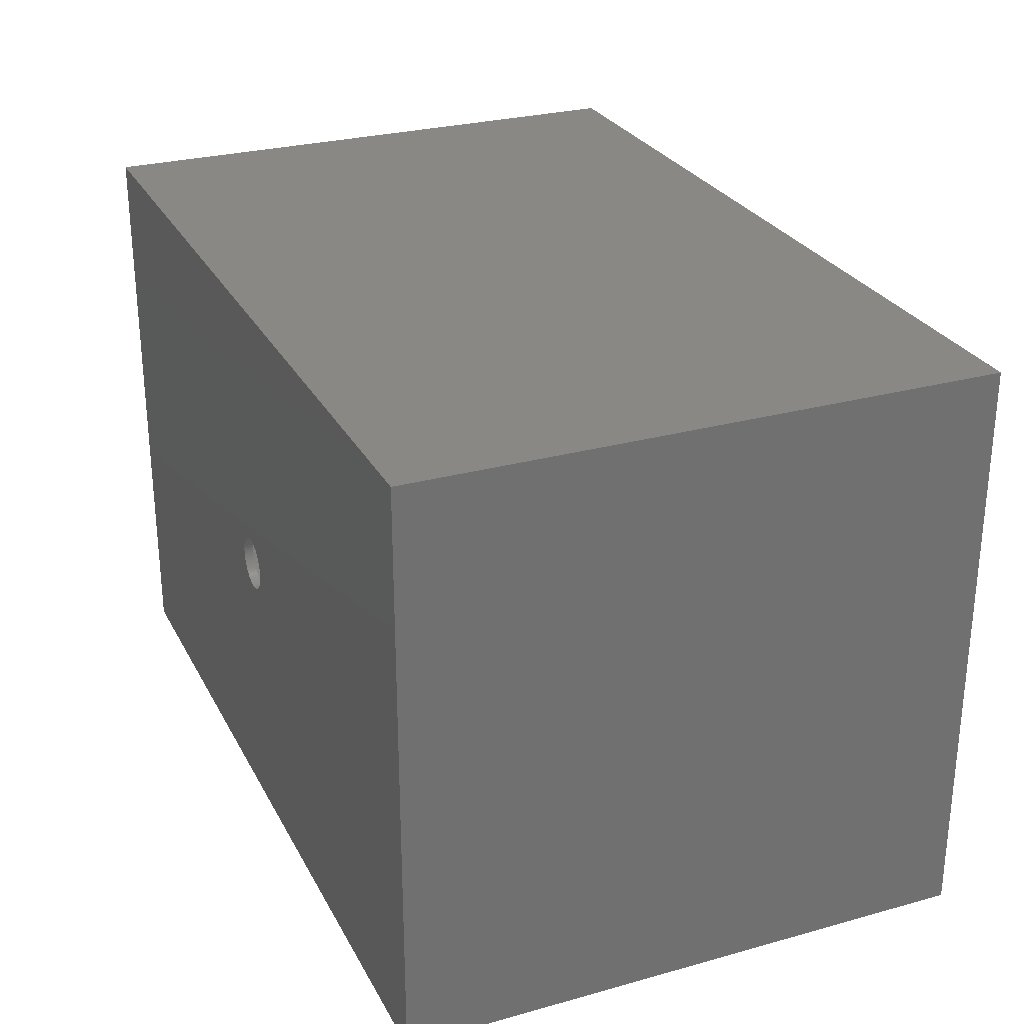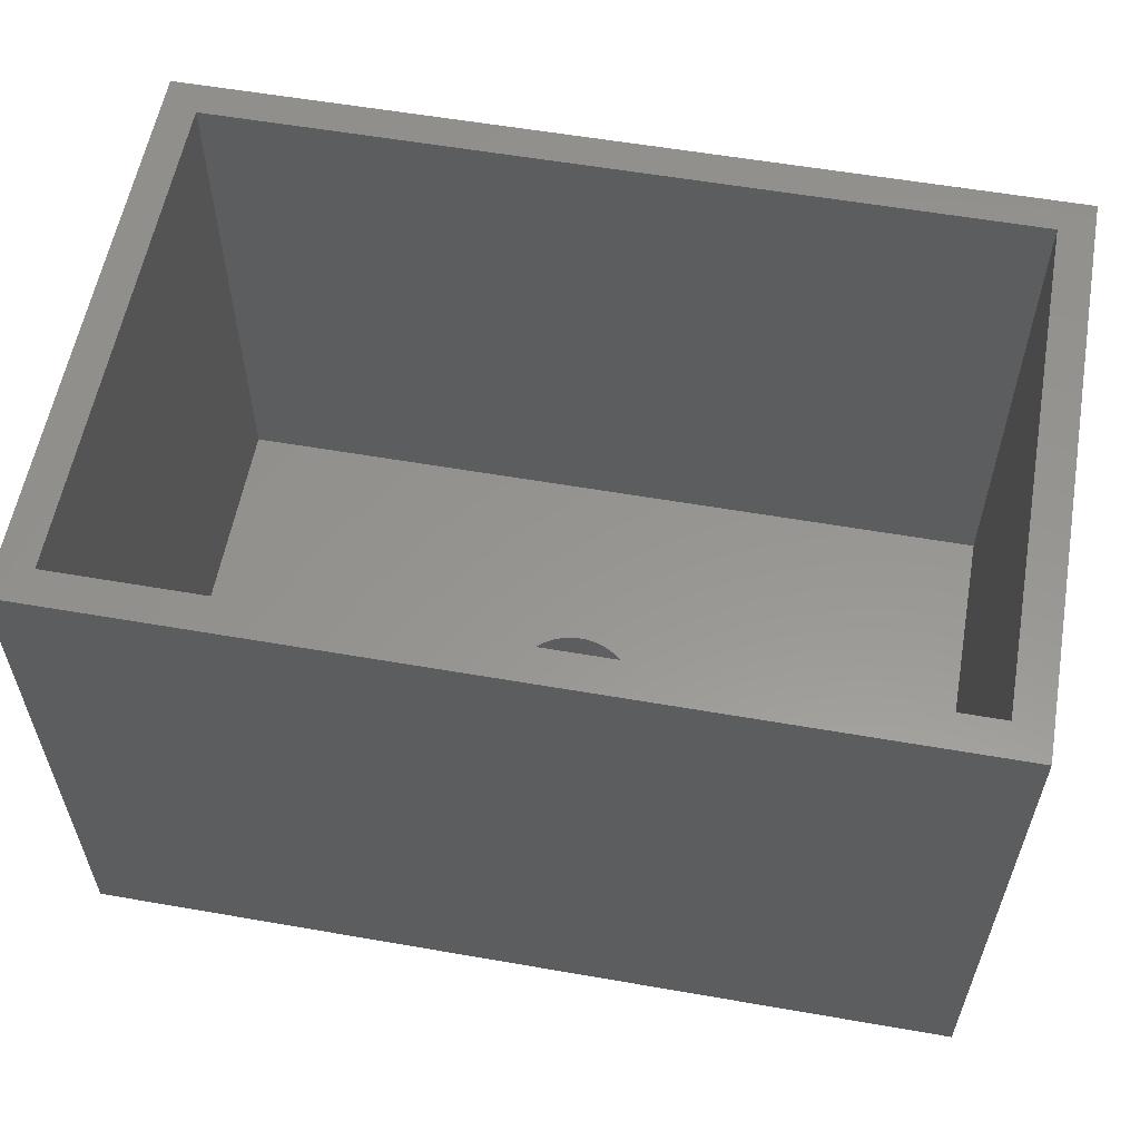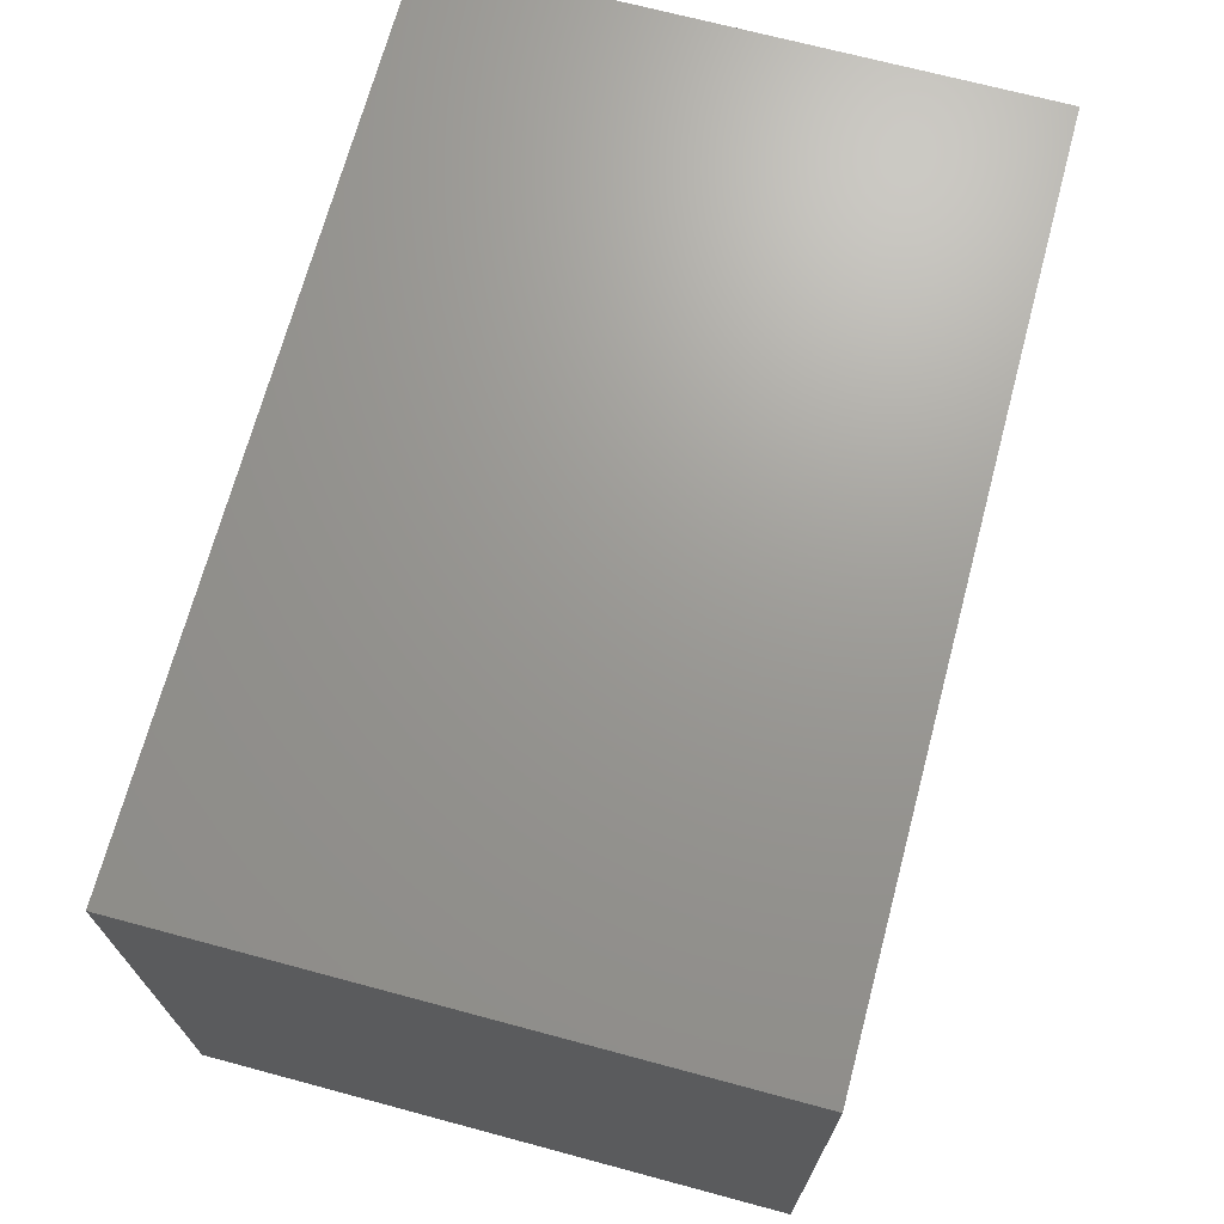
<metadata>
{"format":"stl","ext":"stl","renderer":"f3d","projection":"perspective","resolution":1024,"background":"white","views":[{"elev":27.5,"azim":-113.0,"up":"+Y"},{"elev":57.9,"azim":10.2,"up":"+Z"},{"elev":69.7,"azim":105.0,"up":"+Y"}]}
</metadata>
<code>
# stl→obj: 336 verts, 672 faces
v -25.5 -17 -17
v -25.5 -17 17
v -25.5 17 -17
v -25.5 17 17
v 25.5 -17 -17
v 25.5 -17 17
v 0.836 1.364 -17
v 25.5 17 -17
v -1.6 0 -17
v -1.595 -0.1255 -17
v -1.58 -0.2503 -17
v -1.556 -0.3735 -17
v -1.522 -0.4944 -17
v -1.478 -0.6123 -17
v -1.426 -0.7264 -17
v -1.364 -0.836 -17
v -1.294 -0.9405 -17
v -1.217 -1.039 -17
v -1.131 -1.131 -17
v -1.039 -1.217 -17
v -0.9405 -1.294 -17
v -0.836 -1.364 -17
v -0.7264 -1.426 -17
v -0.4944 -1.522 -17
v -0.6123 -1.478 -17
v -0.3735 -1.556 -17
v -0.2503 -1.58 -17
v -0.1255 -1.595 -17
v 0 -1.6 -17
v 0.1255 -1.595 -17
v 0.2503 -1.58 -17
v 0.3735 -1.556 -17
v 0.4944 -1.522 -17
v 0.6123 -1.478 -17
v 0.7264 -1.426 -17
v 1.364 -0.836 -17
v 1.294 -0.9405 -17
v -1.595 0.1255 -17
v -1.58 0.2503 -17
v 0.836 -1.364 -17
v -1.556 0.3735 -17
v 0.9405 -1.294 -17
v -1.522 0.4944 -17
v 1.039 -1.217 -17
v -1.478 0.6123 -17
v 1.131 -1.131 -17
v -1.426 0.7264 -17
v 1.217 -1.039 -17
v -1.364 0.836 -17
v 0.6123 1.478 -17
v 0.7264 1.426 -17
v -1.294 0.9405 -17
v 1.426 -0.7264 -17
v -1.217 1.039 -17
v 1.478 -0.6123 -17
v -1.131 1.131 -17
v 1.522 -0.4944 -17
v -1.039 1.217 -17
v 1.556 -0.3735 -17
v -0.9405 1.294 -17
v 1.58 -0.2503 -17
v -0.836 1.364 -17
v 1.595 -0.1255 -17
v -0.7264 1.426 -17
v 1.6 0 -17
v -0.6123 1.478 -17
v 1.595 0.1255 -17
v -0.4944 1.522 -17
v 1.58 0.2503 -17
v -0.3735 1.556 -17
v 1.556 0.3735 -17
v 1.522 0.4944 -17
v -0.2503 1.58 -17
v 1.478 0.6123 -17
v -0.1255 1.595 -17
v 1.426 0.7264 -17
v 0 1.6 -17
v 1.364 0.836 -17
v 0.1255 1.595 -17
v 1.294 0.9405 -17
v 0.2503 1.58 -17
v 1.217 1.039 -17
v 0.3735 1.556 -17
v 1.131 1.131 -17
v 0.4944 1.522 -17
v 1.039 1.217 -17
v 0.9405 1.294 -17
v 25.5 17 17
v -23.5 -15 17
v -23.5 15 17
v 23.5 15 17
v 23.5 -15 17
v -1.595 0.1255 -16.45
v -1.6 0 -16.45
v -1.595 -0.1255 -16.45
v -1.58 0.2503 -16.45
v -1.556 0.3735 -16.45
v -1.522 0.4944 -16.45
v -1.478 0.6123 -16.45
v -1.426 0.7264 -16.45
v -1.364 0.836 -16.45
v -1.294 0.9405 -16.45
v -1.217 1.039 -16.45
v -1.131 1.131 -16.45
v -1.039 1.217 -16.45
v -0.9405 1.294 -16.45
v -0.836 1.364 -16.45
v -0.7264 1.426 -16.45
v -0.6123 1.478 -16.45
v -0.4944 1.522 -16.45
v -0.3735 1.556 -16.45
v -0.2503 1.58 -16.45
v -0.1255 1.595 -16.45
v 0 1.6 -16.45
v 0.1255 1.595 -16.45
v 0.2503 1.58 -16.45
v 0.3735 1.556 -16.45
v 0.4944 1.522 -16.45
v 0.6123 1.478 -16.45
v 0.7264 1.426 -16.45
v 0.836 1.364 -16.45
v 0.9405 1.294 -16.45
v 1.039 1.217 -16.45
v 1.131 1.131 -16.45
v 1.217 1.039 -16.45
v 1.294 0.9405 -16.45
v 1.364 0.836 -16.45
v 1.426 0.7264 -16.45
v 1.478 0.6123 -16.45
v 1.522 0.4944 -16.45
v 1.556 0.3735 -16.45
v 1.58 0.2503 -16.45
v 1.595 0.1255 -16.45
v 1.6 0 -16.45
v 1.595 -0.1255 -16.45
v 1.58 -0.2503 -16.45
v 1.556 -0.3735 -16.45
v 1.522 -0.4944 -16.45
v 1.478 -0.6123 -16.45
v 1.426 -0.7264 -16.45
v 1.364 -0.836 -16.45
v 1.294 -0.9405 -16.45
v 1.217 -1.039 -16.45
v 1.131 -1.131 -16.45
v 1.039 -1.217 -16.45
v 0.9405 -1.294 -16.45
v 0.836 -1.364 -16.45
v 0.7264 -1.426 -16.45
v 0.6123 -1.478 -16.45
v 0.4944 -1.522 -16.45
v 0.3735 -1.556 -16.45
v 0.2503 -1.58 -16.45
v 0.1255 -1.595 -16.45
v 0 -1.6 -16.45
v -0.1255 -1.595 -16.45
v -0.2503 -1.58 -16.45
v -0.3735 -1.556 -16.45
v -0.4944 -1.522 -16.45
v -0.6123 -1.478 -16.45
v -0.7264 -1.426 -16.45
v -0.836 -1.364 -16.45
v -0.9405 -1.294 -16.45
v -1.039 -1.217 -16.45
v -1.131 -1.131 -16.45
v -1.217 -1.039 -16.45
v -1.294 -0.9405 -16.45
v -1.364 -0.836 -16.45
v -1.426 -0.7264 -16.45
v -1.478 -0.6123 -16.45
v -1.522 -0.4944 -16.45
v -1.556 -0.3735 -16.45
v -1.58 -0.2503 -16.45
v -23.5 15 -14
v -23.5 -15 -14
v 23.5 -15 -14
v 23.5 15 -14
v -3.788 -0.2981 -16.45
v -3.753 -0.5945 -16.45
v -3.695 -0.8871 -16.45
v -3.511 -1.454 -16.45
v -3.614 -1.174 -16.45
v -3.386 -1.725 -16.45
v -3.24 -1.986 -16.45
v -3.074 -2.234 -16.45
v -2.89 -2.468 -16.45
v -2.687 -2.687 -16.45
v -2.468 -2.89 -16.45
v -2.234 -3.074 -16.45
v -1.986 -3.24 -16.45
v -1.725 -3.386 -16.45
v -1.454 -3.511 -16.45
v -1.174 -3.614 -16.45
v -0.8871 -3.695 -16.45
v -0.5945 -3.753 -16.45
v -0.2981 -3.788 -16.45
v 0 -3.8 -16.45
v 0.2981 -3.788 -16.45
v 0.5945 -3.753 -16.45
v 0.8871 -3.695 -16.45
v 1.174 -3.614 -16.45
v 1.454 -3.511 -16.45
v 1.725 -3.386 -16.45
v 1.986 -3.24 -16.45
v 2.234 -3.074 -16.45
v 2.468 -2.89 -16.45
v 2.687 -2.687 -16.45
v 2.89 -2.468 -16.45
v 3.074 -2.234 -16.45
v 3.24 -1.986 -16.45
v 3.386 -1.725 -16.45
v 3.511 -1.454 -16.45
v 3.614 -1.174 -16.45
v 3.695 -0.8871 -16.45
v 3.753 -0.5945 -16.45
v 3.788 -0.2981 -16.45
v 3.753 0.5945 -16.45
v 2.234 3.074 -16.45
v 3.511 1.454 -16.45
v 2.468 2.89 -16.45
v 1.725 3.386 -16.45
v 1.986 3.24 -16.45
v 1.454 3.511 -16.45
v 1.174 3.614 -16.45
v 0.8871 3.695 -16.45
v 0.5945 3.753 -16.45
v 0.2981 3.788 -16.45
v 0 3.8 -16.45
v -0.2981 3.788 -16.45
v -0.5945 3.753 -16.45
v -0.8871 3.695 -16.45
v -1.174 3.614 -16.45
v -1.454 3.511 -16.45
v -1.725 3.386 -16.45
v -1.986 3.24 -16.45
v -2.234 3.074 -16.45
v -2.468 2.89 -16.45
v -2.687 2.687 -16.45
v -2.89 2.468 -16.45
v -3.074 2.234 -16.45
v -3.24 1.986 -16.45
v -3.386 1.725 -16.45
v -3.511 1.454 -16.45
v -3.614 1.174 -16.45
v -3.695 0.8871 -16.45
v -3.753 0.5945 -16.45
v -3.788 0.2981 -16.45
v -3.8 0 -16.45
v 3.788 0.2981 -16.45
v 3.695 0.8871 -16.45
v 3.614 1.174 -16.45
v 3.386 1.725 -16.45
v 3.24 1.986 -16.45
v 3.074 2.234 -16.45
v 2.89 2.468 -16.45
v 2.687 2.687 -16.45
v 3.8 0 -16.45
v -1.454 3.511 -14
v -1.174 3.614 -14
v -3.8 0 -14
v -3.788 0.2981 -14
v -3.753 0.5945 -14
v -3.695 0.8871 -14
v -3.614 1.174 -14
v -3.511 1.454 -14
v -3.386 1.725 -14
v 2.89 -2.468 -14
v 2.687 -2.687 -14
v -3.24 1.986 -14
v -3.074 2.234 -14
v -2.89 2.468 -14
v -2.687 2.687 -14
v -2.468 2.89 -14
v -2.234 3.074 -14
v -1.986 3.24 -14
v -1.725 3.386 -14
v -0.8871 3.695 -14
v 3.074 -2.234 -14
v -0.5945 3.753 -14
v -0.2981 3.788 -14
v 0 3.8 -14
v 0.2981 3.788 -14
v 2.468 2.89 -14
v 2.687 2.687 -14
v 0.5945 3.753 -14
v 0.8871 3.695 -14
v 1.174 3.614 -14
v 1.454 3.511 -14
v 1.725 3.386 -14
v 1.986 3.24 -14
v 2.234 3.074 -14
v 2.89 2.468 -14
v 3.074 2.234 -14
v 3.24 1.986 -14
v 3.386 1.725 -14
v 3.511 1.454 -14
v 3.614 1.174 -14
v 3.695 0.8871 -14
v 3.386 -1.725 -14
v 3.24 -1.986 -14
v 3.753 0.5945 -14
v 3.788 0.2981 -14
v 3.8 0 -14
v 3.788 -0.2981 -14
v 3.753 -0.5945 -14
v 3.695 -0.8871 -14
v 3.614 -1.174 -14
v 3.511 -1.454 -14
v 2.234 -3.074 -14
v 1.986 -3.24 -14
v 2.468 -2.89 -14
v 1.454 -3.511 -14
v 1.174 -3.614 -14
v 1.725 -3.386 -14
v 0.8871 -3.695 -14
v 0.5945 -3.753 -14
v 0.2981 -3.788 -14
v 0 -3.8 -14
v -0.2981 -3.788 -14
v -0.5945 -3.753 -14
v -0.8871 -3.695 -14
v -1.174 -3.614 -14
v -1.454 -3.511 -14
v -1.725 -3.386 -14
v -1.986 -3.24 -14
v -2.234 -3.074 -14
v -2.468 -2.89 -14
v -2.687 -2.687 -14
v -2.89 -2.468 -14
v -3.074 -2.234 -14
v -3.24 -1.986 -14
v -3.386 -1.725 -14
v -3.511 -1.454 -14
v -3.614 -1.174 -14
v -3.695 -0.8871 -14
v -3.753 -0.5945 -14
v -3.788 -0.2981 -14
f 1 2 3
f 3 2 4
f 2 1 5
f 6 2 5
f 7 3 8
f 1 3 9
f 1 9 10
f 1 10 11
f 1 11 12
f 1 12 13
f 1 13 14
f 1 14 15
f 1 15 16
f 1 16 17
f 1 17 18
f 1 18 19
f 1 19 20
f 1 20 21
f 1 21 22
f 1 22 5
f 22 23 5
f 24 5 25
f 26 5 24
f 27 5 26
f 28 5 27
f 29 5 28
f 30 5 29
f 31 5 30
f 32 5 31
f 33 5 32
f 34 5 33
f 35 5 34
f 36 5 37
f 38 3 39
f 35 40 5
f 39 3 41
f 40 42 5
f 41 3 43
f 42 44 5
f 43 3 45
f 44 46 5
f 45 3 47
f 46 48 5
f 47 3 49
f 48 37 5
f 50 3 51
f 5 36 8
f 49 3 52
f 36 53 8
f 52 3 54
f 53 55 8
f 54 3 56
f 55 57 8
f 56 3 58
f 57 59 8
f 58 3 60
f 59 61 8
f 60 3 62
f 61 63 8
f 62 3 64
f 63 65 8
f 64 3 66
f 65 67 8
f 66 3 68
f 67 69 8
f 68 3 70
f 69 71 8
f 71 72 8
f 70 3 73
f 72 74 8
f 73 3 75
f 74 76 8
f 75 3 77
f 76 78 8
f 77 3 79
f 78 80 8
f 79 3 81
f 80 82 8
f 81 3 83
f 82 84 8
f 83 3 85
f 84 86 8
f 85 3 50
f 86 87 8
f 51 3 7
f 87 7 8
f 9 3 38
f 25 5 23
f 3 4 8
f 8 4 88
f 89 2 6
f 4 2 89
f 90 91 4
f 4 89 90
f 88 91 6
f 88 4 91
f 91 92 6
f 92 89 6
f 6 5 8
f 88 6 8
f 38 93 94
f 9 38 94
f 94 95 10
f 9 94 10
f 39 96 93
f 38 39 93
f 41 97 96
f 39 41 96
f 43 98 97
f 41 43 97
f 45 99 98
f 43 45 98
f 47 100 99
f 45 47 99
f 49 101 100
f 47 49 100
f 52 102 101
f 49 52 101
f 54 103 102
f 52 54 102
f 56 104 103
f 54 56 103
f 58 105 104
f 56 58 104
f 60 106 105
f 58 60 105
f 62 107 106
f 60 62 106
f 64 108 107
f 62 64 107
f 66 109 108
f 64 66 108
f 68 110 109
f 66 68 109
f 70 111 110
f 68 70 110
f 73 112 111
f 70 73 111
f 75 113 112
f 73 75 112
f 77 114 113
f 75 77 113
f 79 115 114
f 77 79 114
f 81 116 115
f 79 81 115
f 83 117 116
f 81 83 116
f 85 118 117
f 83 85 117
f 50 119 118
f 85 50 118
f 51 120 119
f 50 51 119
f 7 121 120
f 51 7 120
f 87 122 121
f 7 87 121
f 86 123 122
f 87 86 122
f 84 124 123
f 86 84 123
f 125 124 82
f 82 124 84
f 126 125 80
f 80 125 82
f 127 126 78
f 78 126 80
f 128 127 76
f 76 127 78
f 129 128 74
f 74 128 76
f 130 129 72
f 72 129 74
f 131 130 71
f 71 130 72
f 132 131 69
f 69 131 71
f 133 132 67
f 67 132 69
f 134 133 65
f 65 133 67
f 134 65 135
f 135 65 63
f 135 63 136
f 136 63 61
f 136 61 137
f 137 61 59
f 137 59 138
f 138 59 57
f 138 57 139
f 139 57 55
f 139 55 140
f 140 55 53
f 140 53 141
f 141 53 36
f 141 36 142
f 142 36 37
f 142 37 143
f 143 37 48
f 143 48 144
f 144 48 46
f 144 46 145
f 145 46 44
f 145 44 146
f 146 44 42
f 146 42 147
f 147 42 40
f 147 40 148
f 148 40 35
f 148 35 149
f 149 35 34
f 149 34 150
f 150 34 33
f 150 33 151
f 151 33 32
f 151 32 152
f 152 32 31
f 152 31 153
f 153 31 30
f 153 30 154
f 154 30 29
f 154 29 155
f 155 29 28
f 155 28 156
f 156 28 27
f 156 27 157
f 157 27 26
f 157 26 158
f 158 26 24
f 158 24 159
f 159 24 25
f 159 25 160
f 160 25 23
f 160 23 161
f 161 23 22
f 161 22 162
f 162 22 21
f 162 21 163
f 163 21 20
f 163 20 164
f 164 20 19
f 165 164 19
f 18 165 19
f 166 165 18
f 17 166 18
f 167 166 17
f 16 167 17
f 168 167 16
f 15 168 16
f 169 168 15
f 14 169 15
f 170 169 14
f 13 170 14
f 171 170 13
f 12 171 13
f 172 171 12
f 11 172 12
f 95 172 11
f 10 95 11
f 173 90 89
f 174 173 89
f 92 175 89
f 89 175 174
f 91 176 92
f 92 176 175
f 176 91 90
f 173 176 90
f 177 178 179
f 180 177 181
f 181 177 179
f 182 177 180
f 183 177 182
f 184 177 183
f 185 177 184
f 186 177 185
f 187 177 186
f 188 177 187
f 189 177 188
f 190 177 189
f 191 177 190
f 192 177 191
f 193 177 192
f 194 177 193
f 195 177 194
f 196 177 195
f 197 177 196
f 198 177 197
f 199 177 198
f 200 177 199
f 201 177 200
f 202 177 201
f 203 177 202
f 204 177 203
f 205 177 204
f 159 177 205
f 157 158 206
f 152 153 207
f 149 150 208
f 147 148 209
f 145 146 210
f 143 144 211
f 141 142 212
f 139 140 213
f 138 139 214
f 136 137 215
f 93 96 177
f 131 132 216
f 108 109 217
f 126 127 218
f 114 115 219
f 109 110 217
f 220 177 221
f 222 177 220
f 223 177 222
f 224 177 223
f 225 177 224
f 226 177 225
f 227 177 226
f 228 177 227
f 229 177 228
f 230 177 229
f 231 177 230
f 232 177 231
f 233 177 232
f 234 177 233
f 235 177 234
f 236 177 235
f 237 177 236
f 238 177 237
f 239 177 238
f 240 177 239
f 241 177 240
f 242 177 241
f 243 177 242
f 244 177 243
f 245 177 244
f 246 177 245
f 247 177 246
f 133 134 248
f 129 130 249
f 159 160 177
f 170 171 177
f 97 98 177
f 127 128 250
f 98 99 177
f 124 125 251
f 99 100 177
f 122 123 252
f 100 101 177
f 120 121 253
f 102 103 177
f 118 119 254
f 102 177 101
f 106 107 177
f 116 117 255
f 104 177 103
f 105 177 104
f 106 177 105
f 113 114 219
f 221 177 107
f 221 108 217
f 221 107 108
f 110 111 217
f 111 112 217
f 217 112 219
f 112 113 219
f 219 115 255
f 115 116 255
f 255 117 254
f 117 118 254
f 254 119 253
f 119 120 253
f 253 121 252
f 121 122 252
f 252 123 251
f 123 124 251
f 251 125 218
f 125 126 218
f 218 127 250
f 96 97 177
f 250 128 249
f 128 129 249
f 249 130 216
f 130 131 216
f 216 132 248
f 94 93 177
f 132 133 248
f 248 134 256
f 256 135 215
f 135 136 215
f 215 137 214
f 137 138 214
f 214 139 213
f 171 172 177
f 213 140 212
f 140 141 212
f 212 142 211
f 142 143 211
f 211 144 210
f 144 145 210
f 210 146 209
f 146 147 209
f 209 148 208
f 148 149 208
f 208 150 207
f 164 165 177
f 150 151 207
f 151 152 207
f 207 153 206
f 160 161 177
f 153 154 206
f 154 155 206
f 155 156 206
f 156 157 206
f 206 158 205
f 158 159 205
f 163 164 177
f 161 162 177
f 162 163 177
f 165 166 177
f 166 167 177
f 167 168 177
f 168 169 177
f 169 170 177
f 172 95 177
f 134 135 256
f 95 94 177
f 257 176 173
f 257 258 176
f 174 259 173
f 259 260 173
f 260 261 173
f 261 262 173
f 262 263 173
f 263 264 173
f 264 265 173
f 266 267 175
f 265 268 173
f 269 270 173
f 270 271 173
f 271 272 173
f 272 273 173
f 273 274 173
f 274 275 173
f 258 276 176
f 275 257 173
f 277 266 175
f 276 278 176
f 278 279 176
f 279 280 176
f 280 281 176
f 282 283 175
f 284 176 281
f 285 176 284
f 286 176 285
f 287 176 286
f 288 176 287
f 289 176 288
f 290 176 289
f 282 176 290
f 283 291 175
f 175 176 282
f 291 292 175
f 292 293 175
f 293 294 175
f 294 295 175
f 295 296 175
f 296 297 175
f 298 299 175
f 175 297 300
f 175 300 301
f 175 301 302
f 175 302 303
f 175 303 304
f 175 304 305
f 175 305 306
f 175 306 307
f 299 277 175
f 175 307 298
f 308 309 175
f 267 310 175
f 310 308 175
f 311 312 174
f 313 175 309
f 311 175 313
f 174 175 311
f 174 312 314
f 174 314 315
f 174 315 316
f 174 316 317
f 174 317 318
f 174 318 319
f 174 319 320
f 174 320 321
f 174 321 322
f 174 322 323
f 174 323 324
f 174 324 325
f 174 325 326
f 174 326 327
f 174 327 328
f 174 328 329
f 174 329 330
f 174 330 331
f 174 331 332
f 174 332 333
f 174 333 334
f 174 334 335
f 174 336 259
f 174 335 336
f 268 269 173
f 336 335 178
f 177 336 178
f 259 336 177
f 247 259 177
f 246 260 259
f 247 246 259
f 245 261 260
f 246 245 260
f 244 262 261
f 245 244 261
f 243 263 262
f 244 243 262
f 242 264 263
f 243 242 263
f 241 265 264
f 242 241 264
f 240 268 265
f 241 240 265
f 239 269 268
f 240 239 268
f 238 270 269
f 239 238 269
f 237 271 270
f 238 237 270
f 236 272 271
f 237 236 271
f 235 273 272
f 236 235 272
f 234 274 273
f 235 234 273
f 233 275 274
f 234 233 274
f 232 257 275
f 233 232 275
f 231 258 257
f 232 231 257
f 230 276 258
f 231 230 258
f 229 278 276
f 230 229 276
f 228 279 278
f 229 228 278
f 227 280 279
f 228 227 279
f 226 281 280
f 227 226 280
f 225 284 281
f 226 225 281
f 224 285 284
f 225 224 284
f 223 286 285
f 224 223 285
f 222 287 286
f 223 222 286
f 220 288 287
f 222 220 287
f 221 289 288
f 220 221 288
f 217 290 289
f 221 217 289
f 219 282 290
f 217 219 290
f 255 283 282
f 219 255 282
f 291 283 254
f 254 283 255
f 292 291 253
f 253 291 254
f 293 292 252
f 252 292 253
f 294 293 251
f 251 293 252
f 295 294 218
f 218 294 251
f 296 295 250
f 250 295 218
f 297 296 249
f 249 296 250
f 300 297 216
f 216 297 249
f 301 300 248
f 248 300 216
f 302 301 256
f 256 301 248
f 302 256 303
f 303 256 215
f 303 215 304
f 304 215 214
f 304 214 305
f 305 214 213
f 305 213 306
f 306 213 212
f 306 212 307
f 307 212 211
f 307 211 298
f 298 211 210
f 298 210 299
f 299 210 209
f 299 209 277
f 277 209 208
f 277 208 266
f 266 208 207
f 266 207 267
f 267 207 206
f 267 206 310
f 310 206 205
f 310 205 308
f 308 205 204
f 308 204 309
f 309 204 203
f 309 203 313
f 313 203 202
f 313 202 311
f 311 202 201
f 311 201 312
f 312 201 200
f 312 200 314
f 314 200 199
f 314 199 315
f 315 199 198
f 315 198 316
f 316 198 197
f 316 197 317
f 317 197 196
f 317 196 318
f 318 196 195
f 318 195 319
f 319 195 194
f 319 194 320
f 320 194 193
f 320 193 321
f 321 193 192
f 321 192 322
f 322 192 191
f 322 191 323
f 323 191 190
f 323 190 324
f 324 190 189
f 324 189 325
f 325 189 188
f 325 188 326
f 326 188 187
f 326 187 327
f 327 187 186
f 328 327 186
f 185 328 186
f 329 328 185
f 184 329 185
f 330 329 184
f 183 330 184
f 331 330 183
f 182 331 183
f 332 331 182
f 180 332 182
f 333 332 180
f 181 333 180
f 334 333 181
f 179 334 181
f 335 334 179
f 178 335 179

</code>
